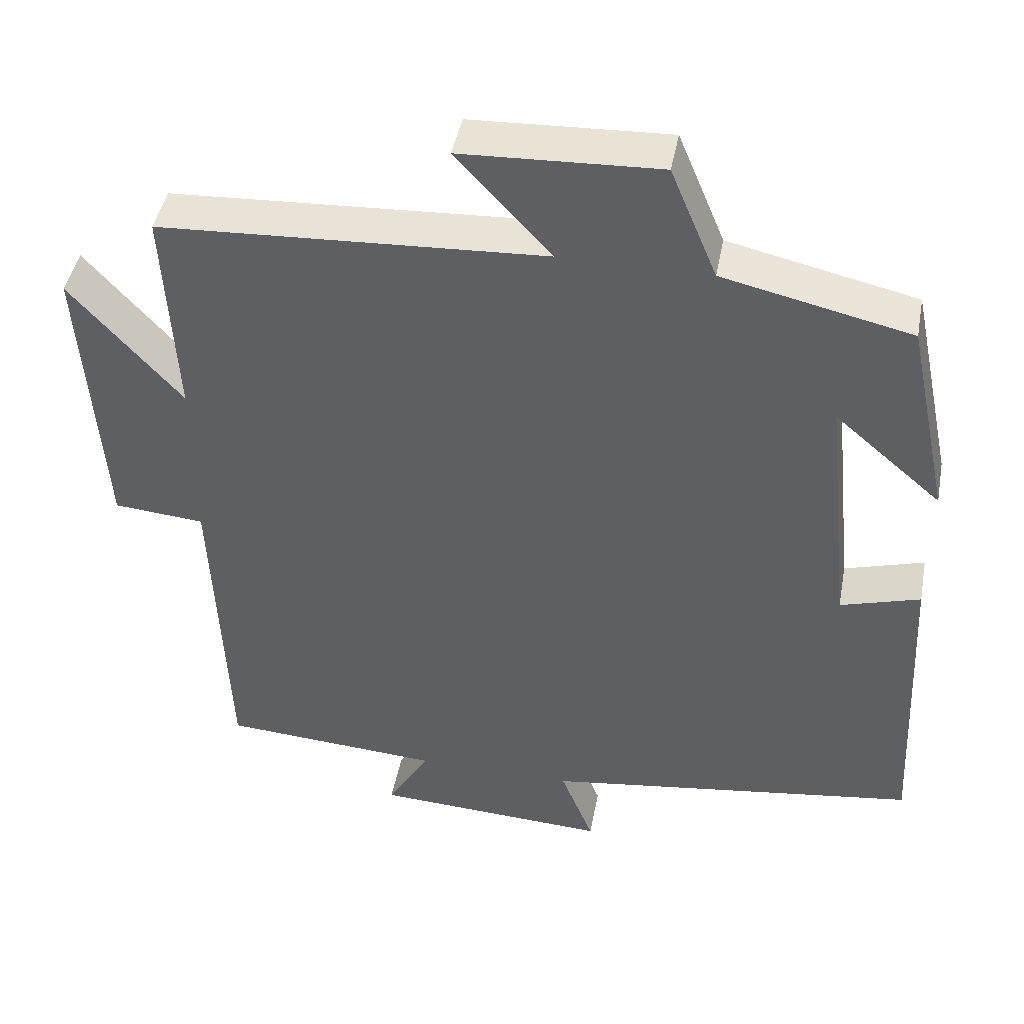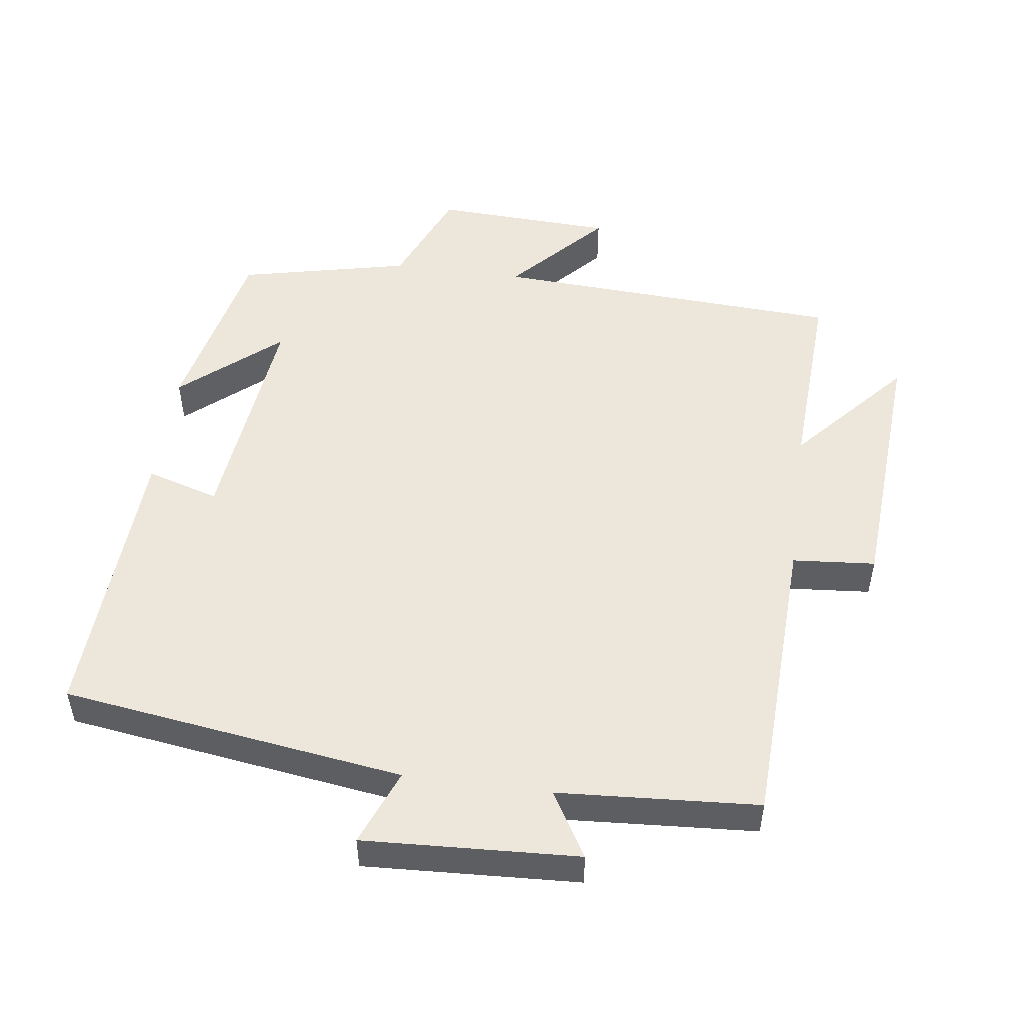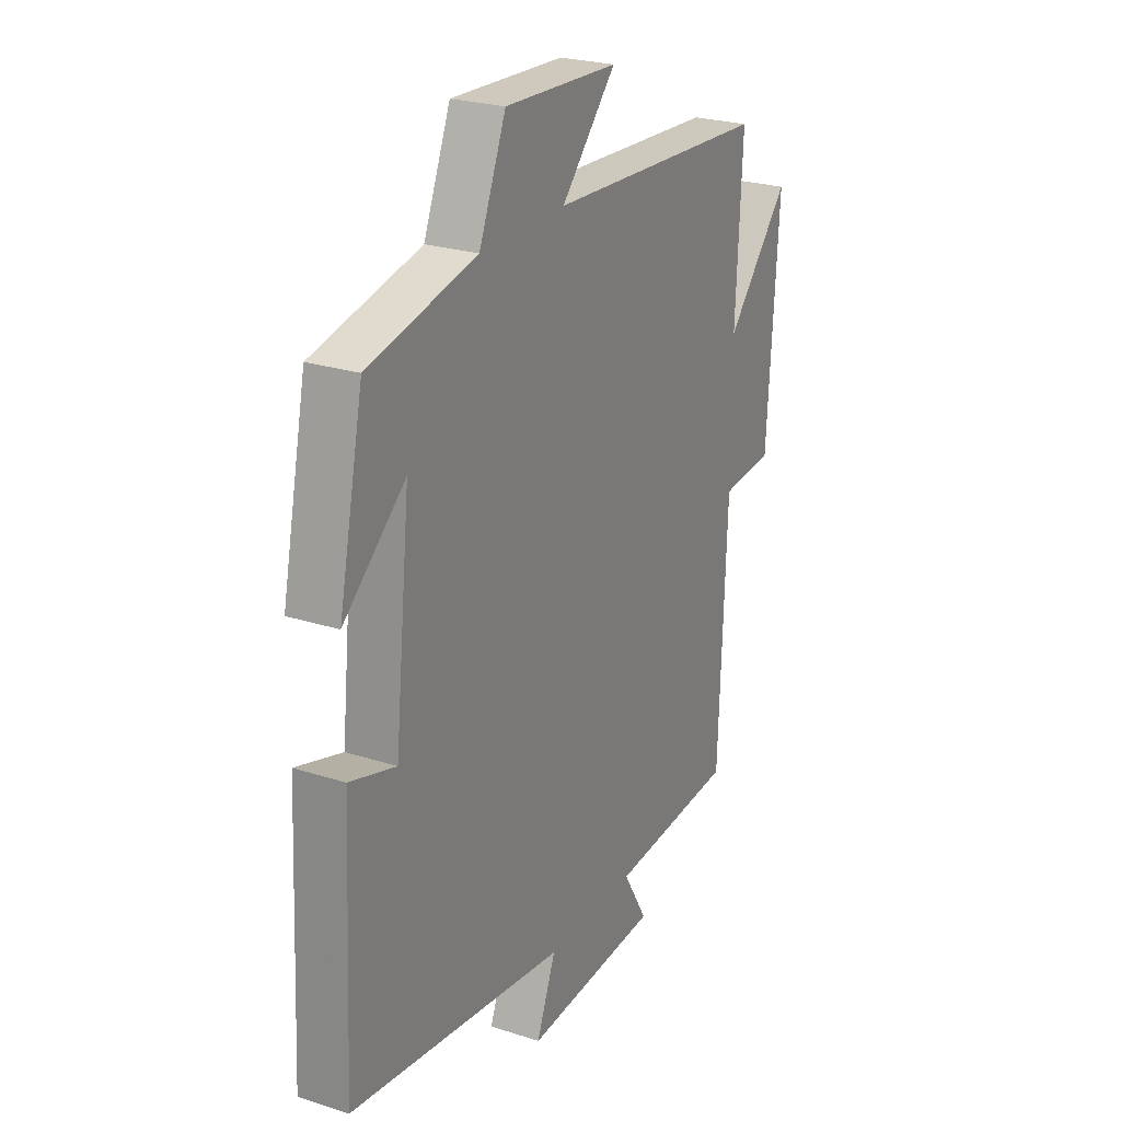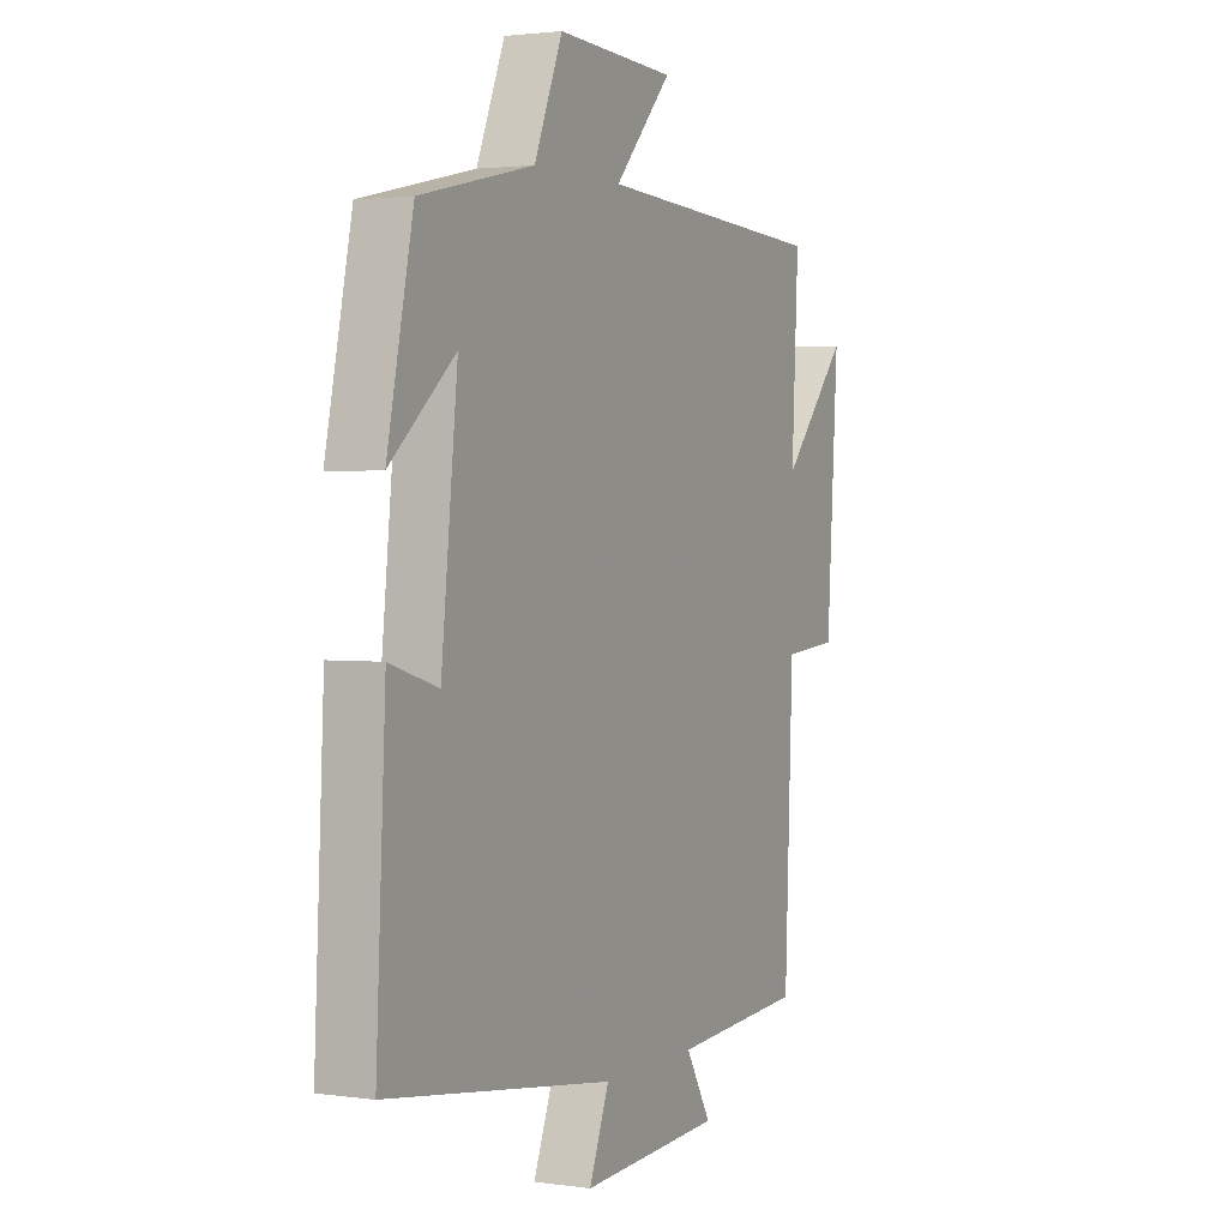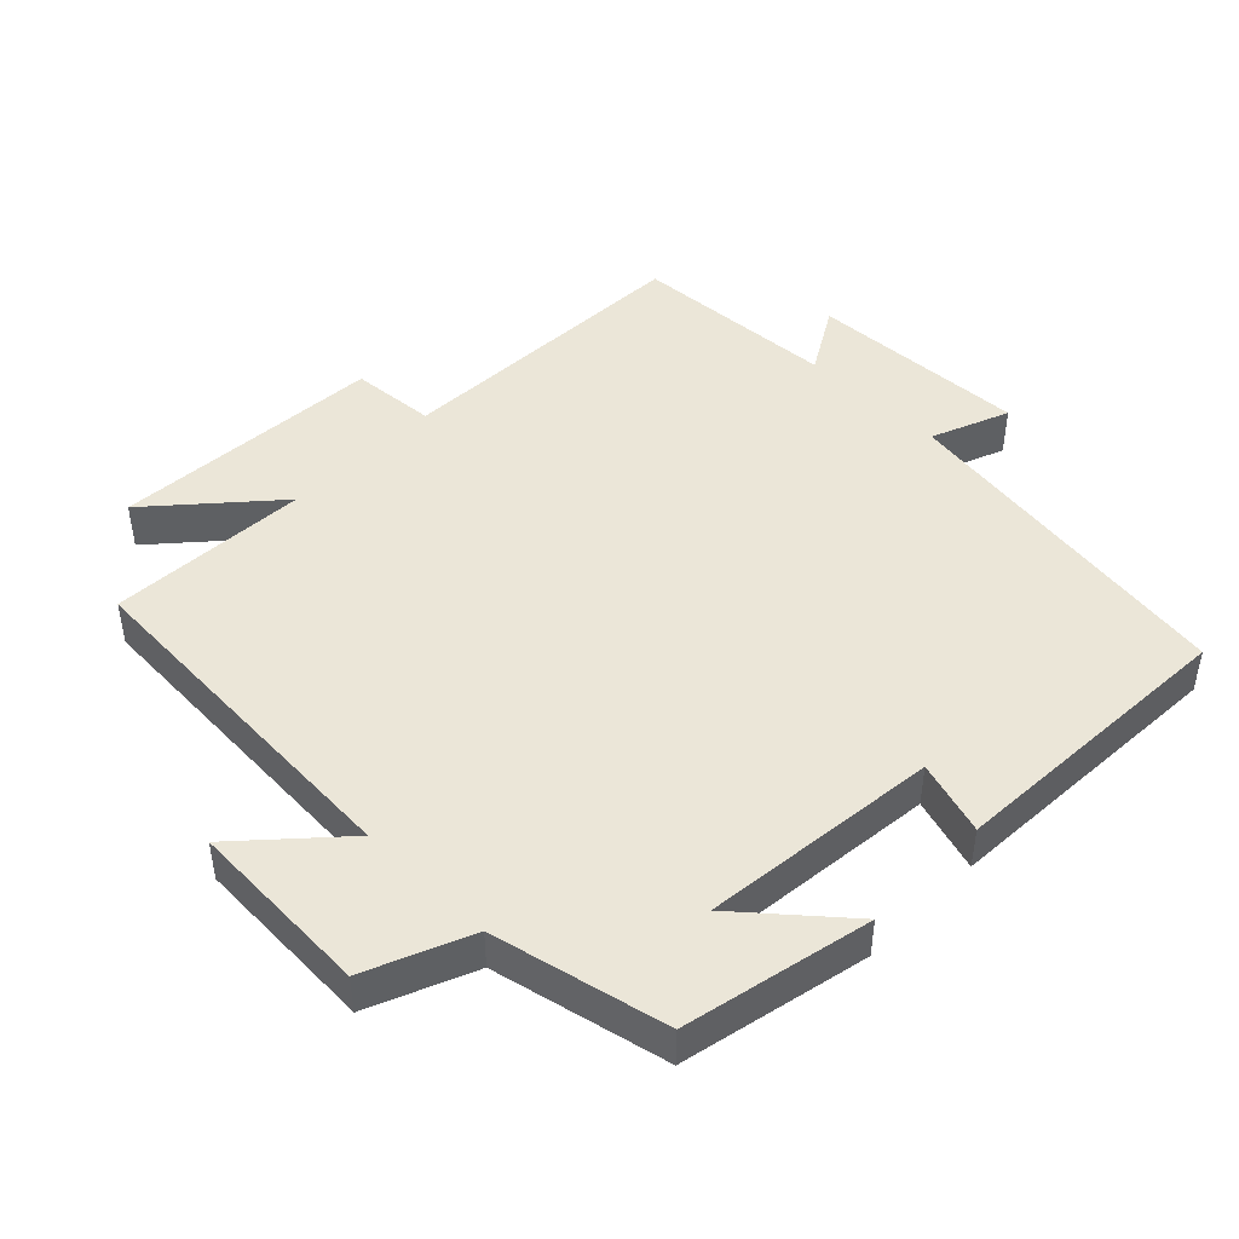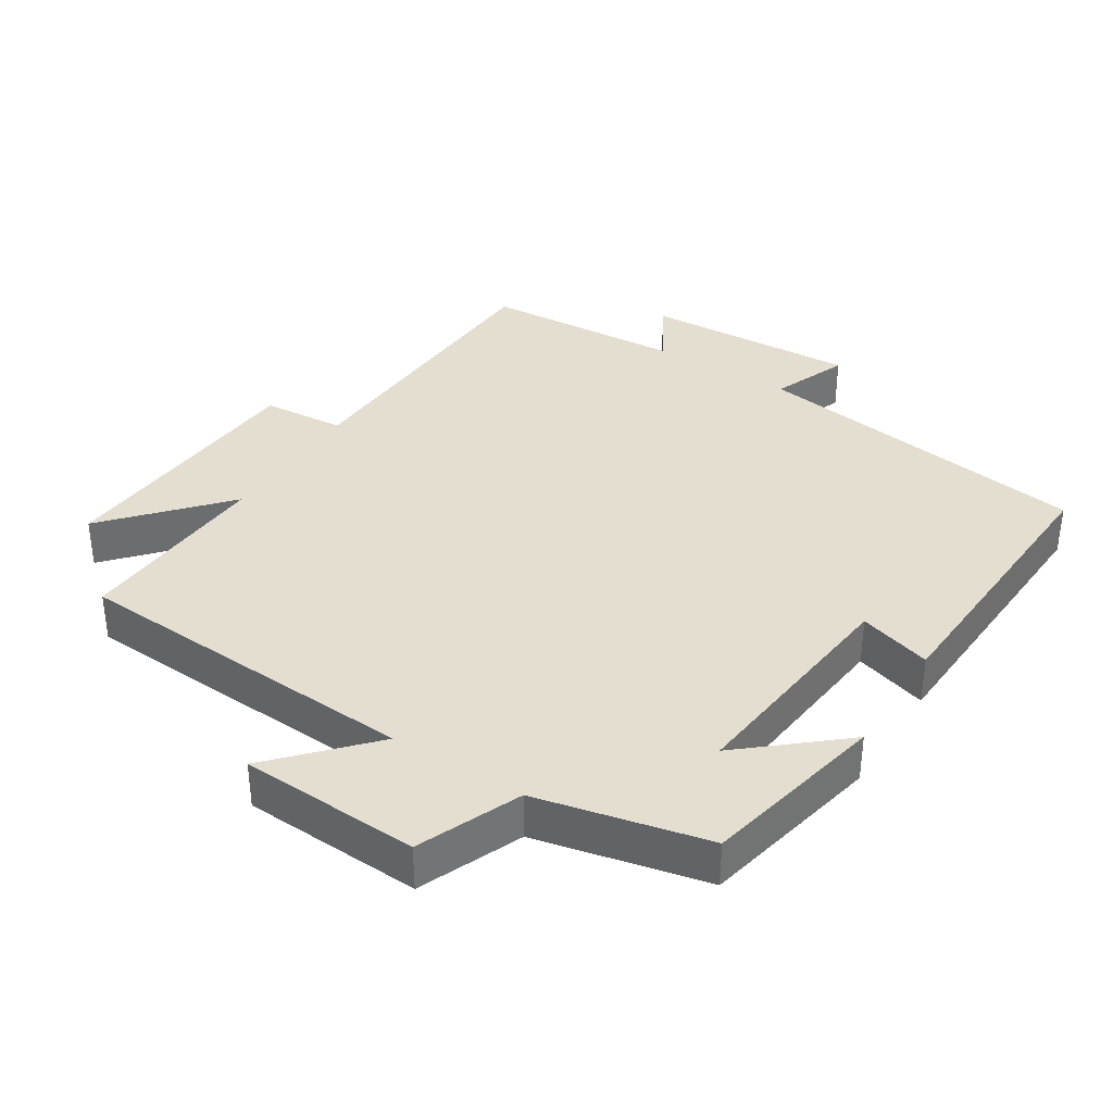
<metadata>
{"format":"obj","ext":"obj","renderer":"f3d","projection":"perspective","resolution":1024,"background":"white","views":[{"elev":44.6,"azim":10.7,"up":"+Z"},{"elev":50.7,"azim":-172.3,"up":"+Y"},{"elev":24.7,"azim":117.7,"up":"+Z"},{"elev":2.1,"azim":116.5,"up":"+Z"},{"elev":46.3,"azim":44.5,"up":"+Y"},{"elev":36.4,"azim":32.4,"up":"+Y"}]}
</metadata>
<code>
v -0.482 0.07 -0.481
v -0.5 0.07 -0.046
v -0.621 0.07 -0.036
v -0.647 0.07 0.352
v -0.5 0.07 0.186
v -0.515 0.07 0.472
v -0.004 0.07 0.5
v -0.13 0.07 0.637
v 0.132 0.07 0.649
v 0.194 0.07 0.5
v 0.443 0.07 0.444
v 0.5 0.07 0.176
v 0.358 0.07 0.298
v 0.394 0.07 -0.04
v 0.5 0.07 -0.008
v 0.521 0.07 -0.429
v 0.022 0.07 -0.5
v 0.066 0.07 -0.611
v -0.246 0.07 -0.595
v -0.19 0.07 -0.5
v -0.482 0 -0.481
v -0.5 0 -0.046
v -0.621 0 -0.036
v -0.647 0 0.352
v -0.5 0 0.186
v -0.515 0 0.472
v -0.004 0 0.5
v -0.13 0 0.637
v 0.132 0 0.649
v 0.194 0 0.5
v 0.443 0 0.444
v 0.5 0 0.176
v 0.358 0 0.298
v 0.394 0 -0.04
v 0.5 0 -0.008
v 0.521 0 -0.429
v 0.022 0 -0.5
v 0.066 0 -0.611
v -0.246 0 -0.595
v -0.19 0 -0.5
f 17 18 19 20
f 17 20 1 2
f 14 15 16 17
f 13 14 17 2
f 10 11 12 13
f 10 13 2 3
f 7 8 9 10
f 5 6 7 10
f 5 10 3
f 3 4 5
f 40 39 38 37
f 22 21 40 37
f 37 36 35 34
f 22 37 34 33
f 33 32 31 30
f 23 22 33 30
f 30 29 28 27
f 30 27 26 25
f 23 30 25
f 25 24 23
f 1 21 22 2
f 2 22 23 3
f 3 23 24 4
f 4 24 25 5
f 5 25 26 6
f 6 26 27 7
f 7 27 28 8
f 8 28 29 9
f 9 29 30 10
f 10 30 31 11
f 11 31 32 12
f 12 32 33 13
f 13 33 34 14
f 14 34 35 15
f 15 35 36 16
f 16 36 37 17
f 17 37 38 18
f 18 38 39 19
f 19 39 40 20
f 20 40 21 1

</code>
